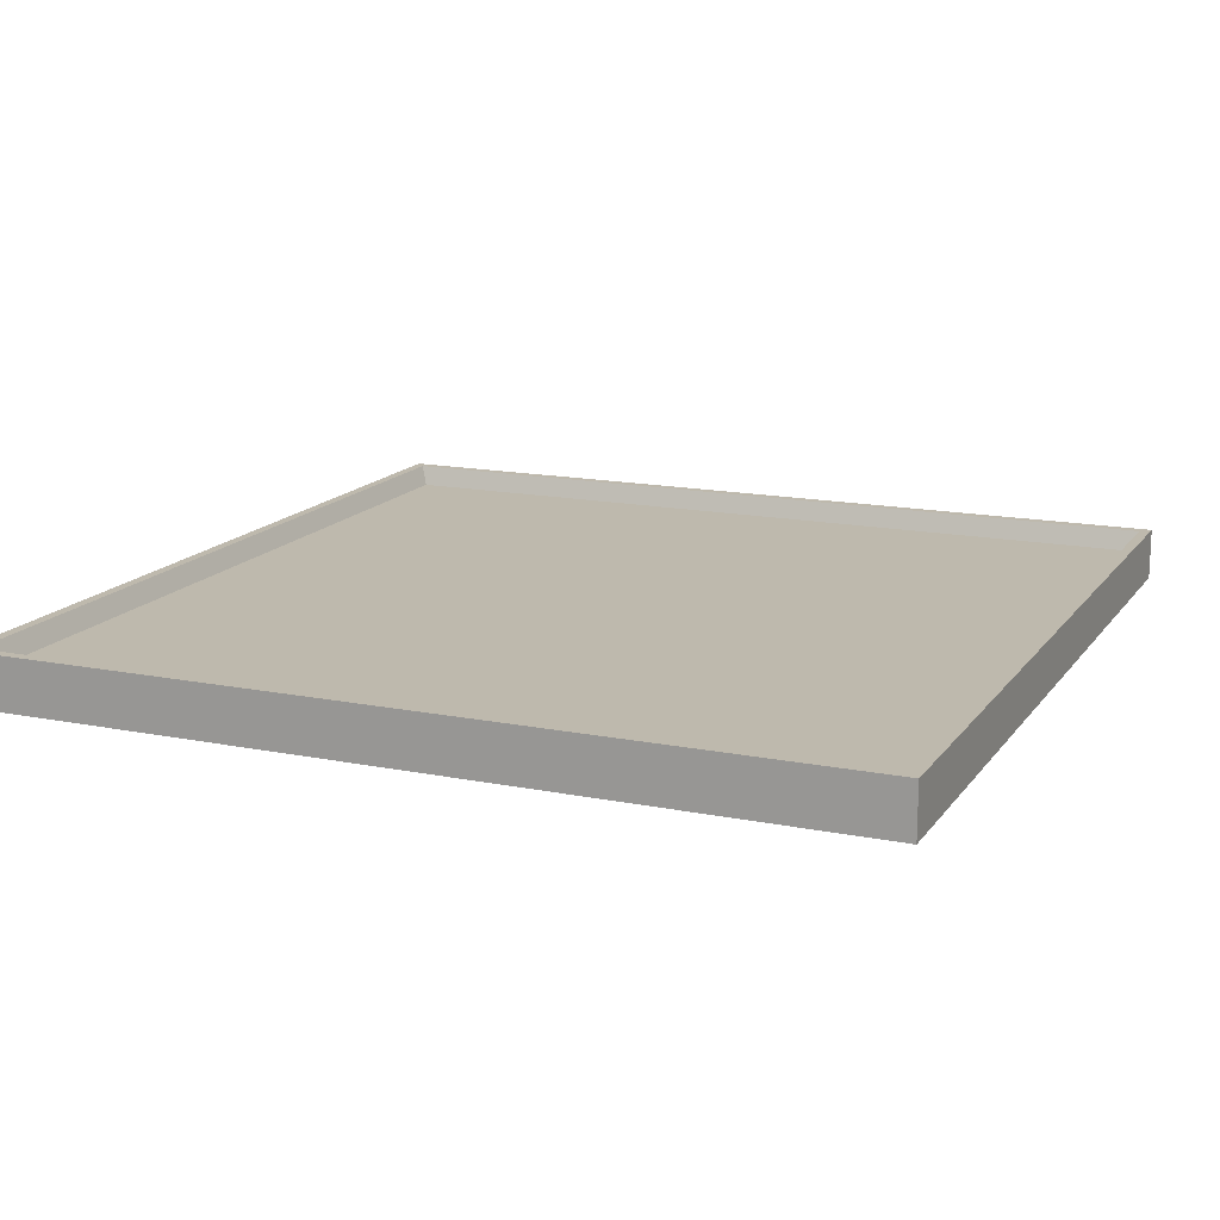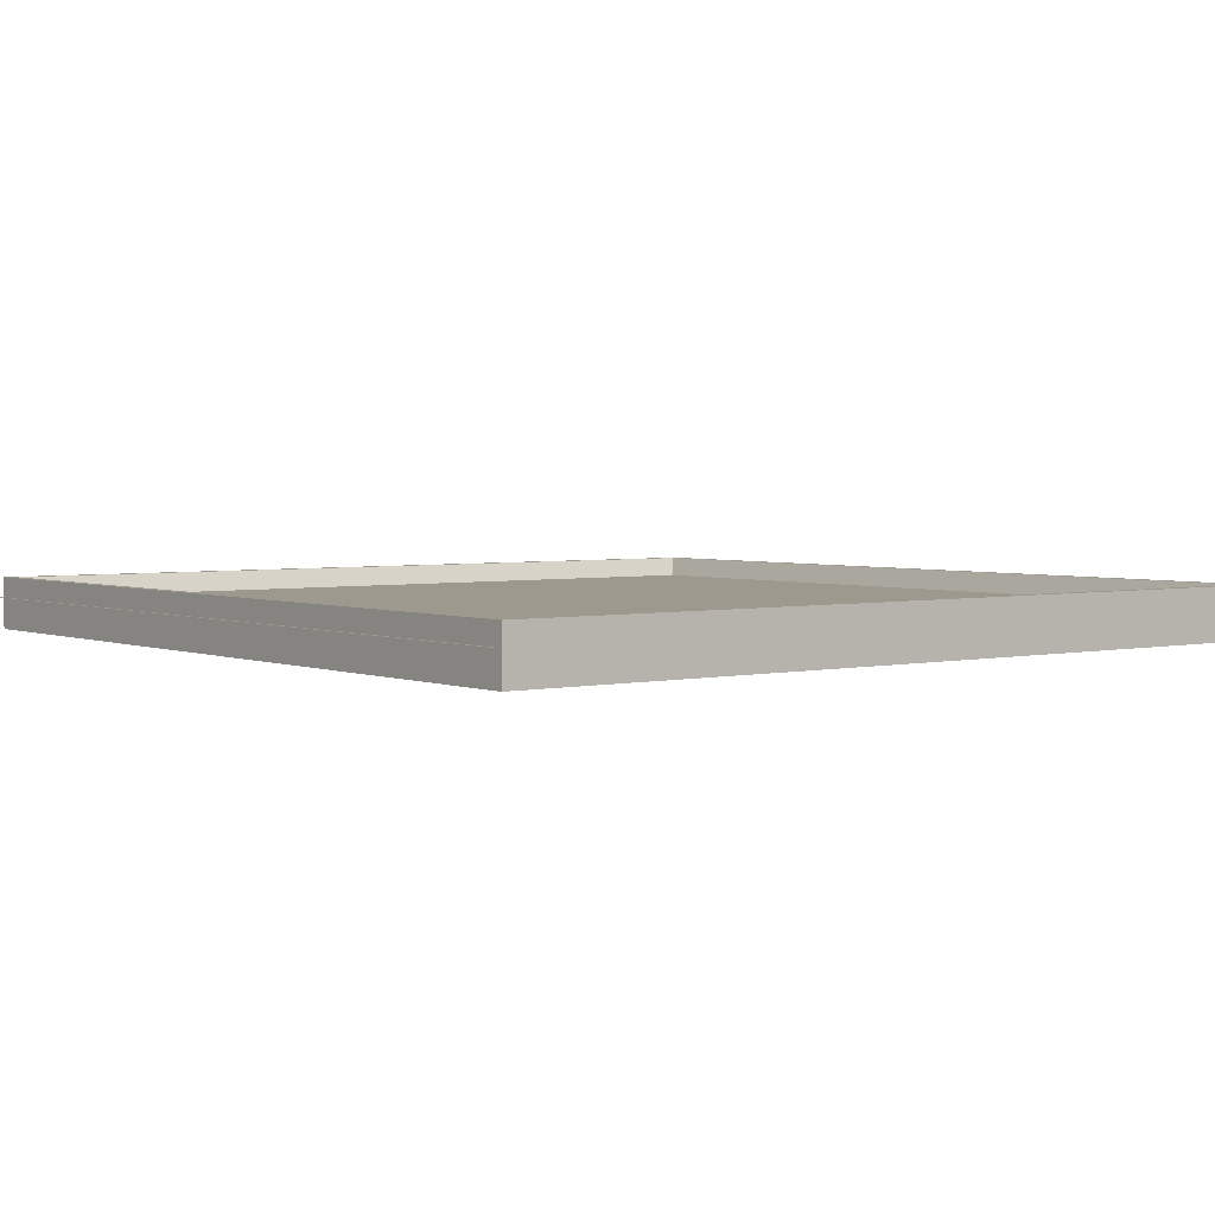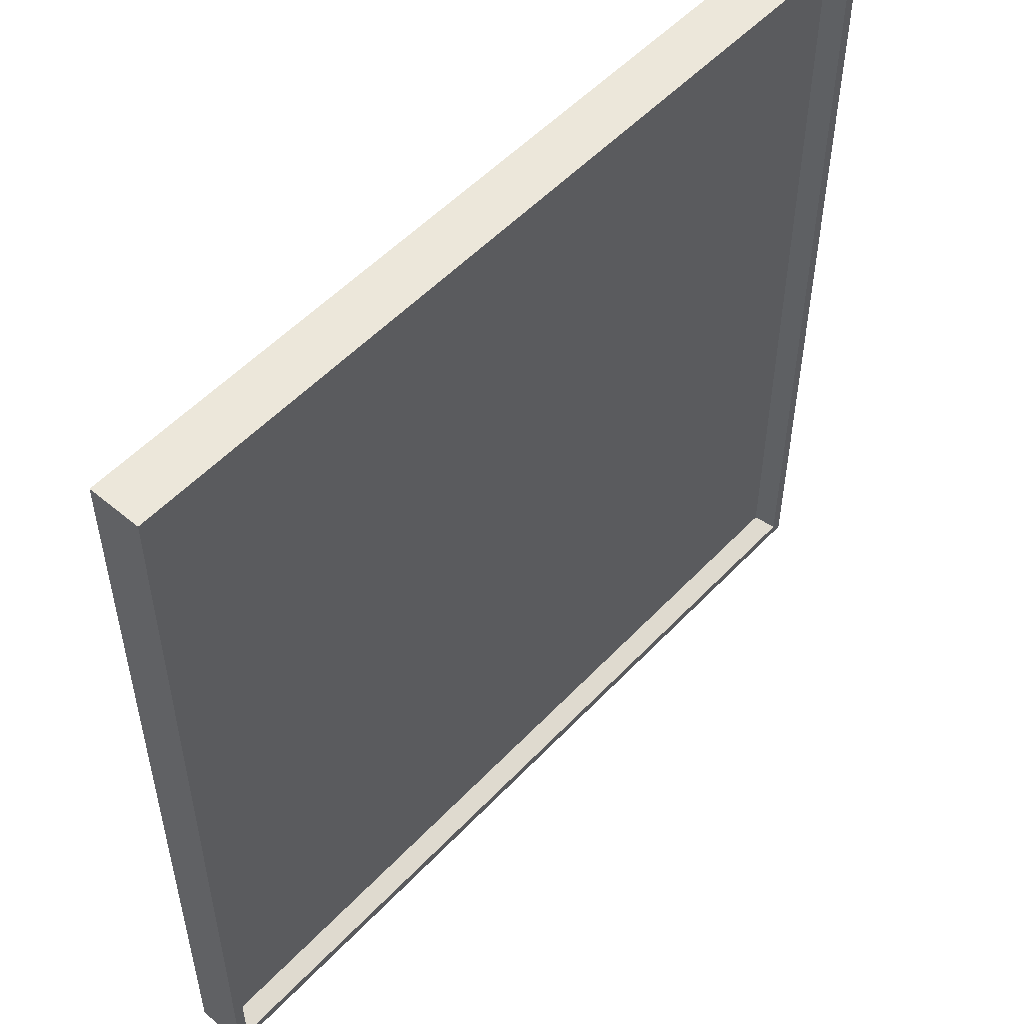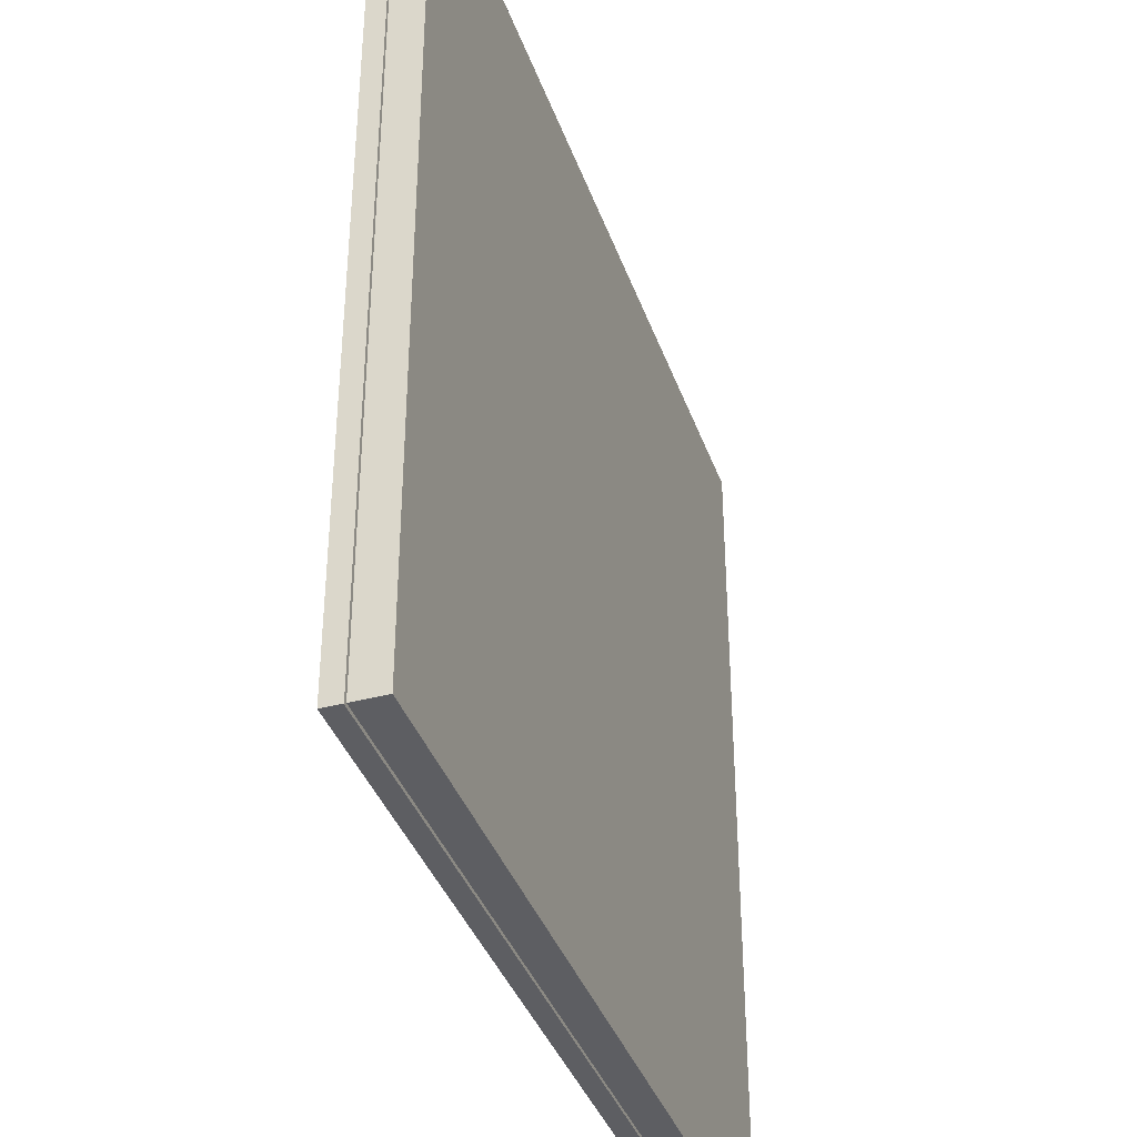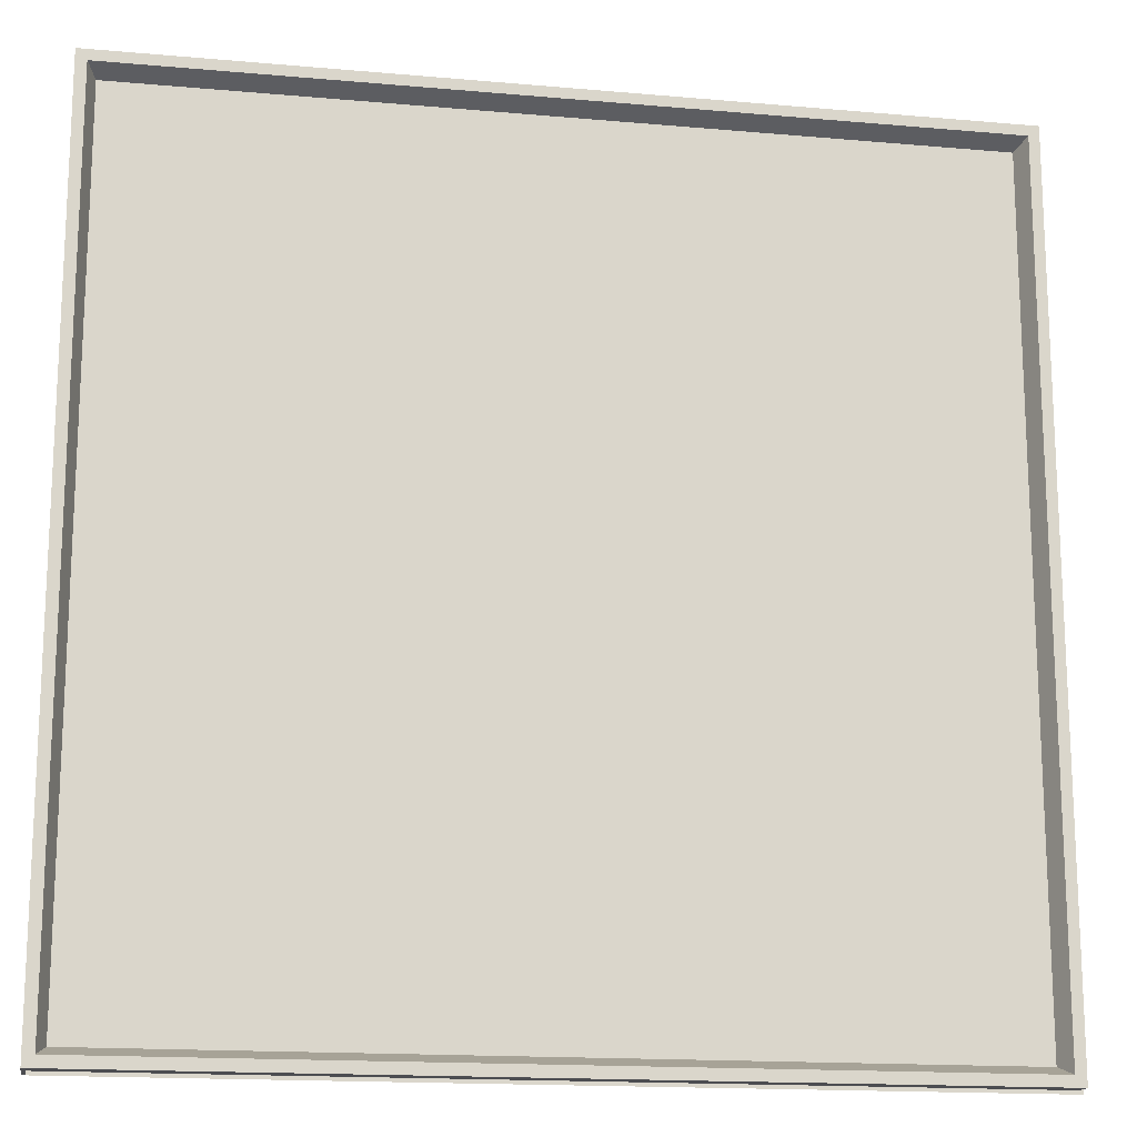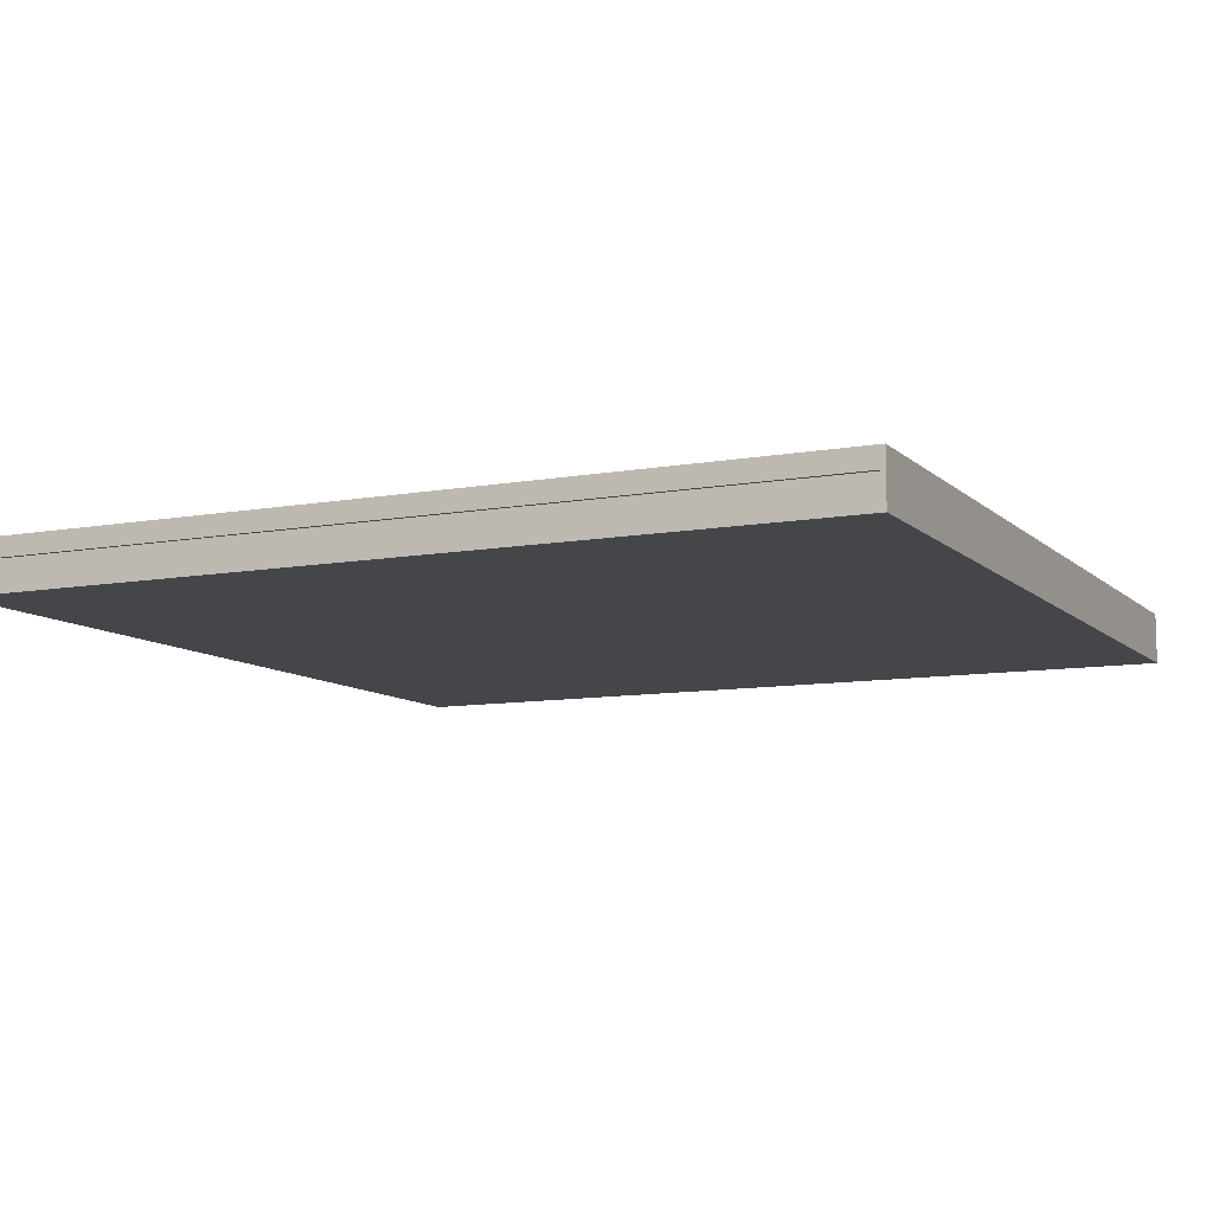
<metadata>
{"format":"obj","ext":"obj","renderer":"f3d","projection":"perspective","resolution":1024,"background":"white","views":[{"elev":15.2,"azim":-156.8,"up":"+Z"},{"elev":3.3,"azim":142.4,"up":"+Z"},{"elev":53.0,"azim":-48.1,"up":"+Y"},{"elev":-38.3,"azim":108.5,"up":"+Y"},{"elev":-16.1,"azim":-10.4,"up":"+Y"},{"elev":-9.5,"azim":115.5,"up":"+Z"}]}
</metadata>
<code>
o Cube
v -0.5 0.5073 -0.0366
v 0.5 0.5073 -0.0366
v -0.5 -0.4927 -0.0366
v 0.5 -0.4927 -0.0366
v 0.5 0.5073 0.0234
v 0.5 -0.4927 0.0234
v -0.5 0.5073 0.0234
v -0.5 -0.4927 0.0234
v 0.4877 0.4951 0.0234
v 0.4877 -0.4804 0.0234
v -0.4877 0.4951 0.0234
v -0.4877 -0.4804 0.0234
v -0.4755 0.4829 -0.0066
v 0.4755 0.4829 -0.0066
v -0.4755 -0.4682 -0.0066
v 0.4755 -0.4682 -0.0066
f 2 5 6 4
f 4 6 8 3
f 3 1 2 4
f 1 7 5 2
f 3 8 7 1
f 9 10 6 5
f 11 9 5 7
f 10 12 8 6
f 12 11 7 8
f 13 15 16 14
f 10 9 14 16
f 12 10 16 15
f 11 12 15 13
f 9 11 13 14
o Plane
v -0.4958 -0.4967 -0
v 0.5042 -0.4967 0
v -0.4958 0.5033 -0
v 0.5042 0.5033 0
f 17 18 20 19

</code>
